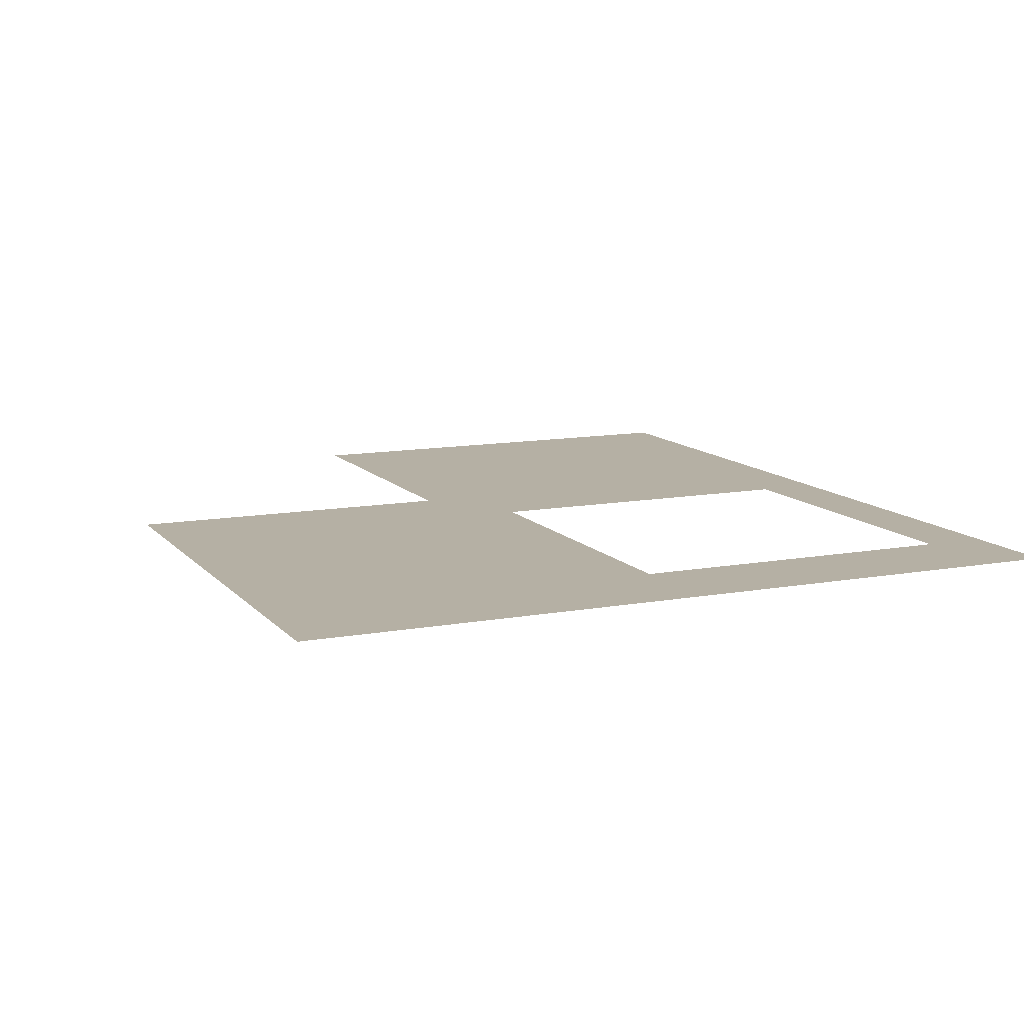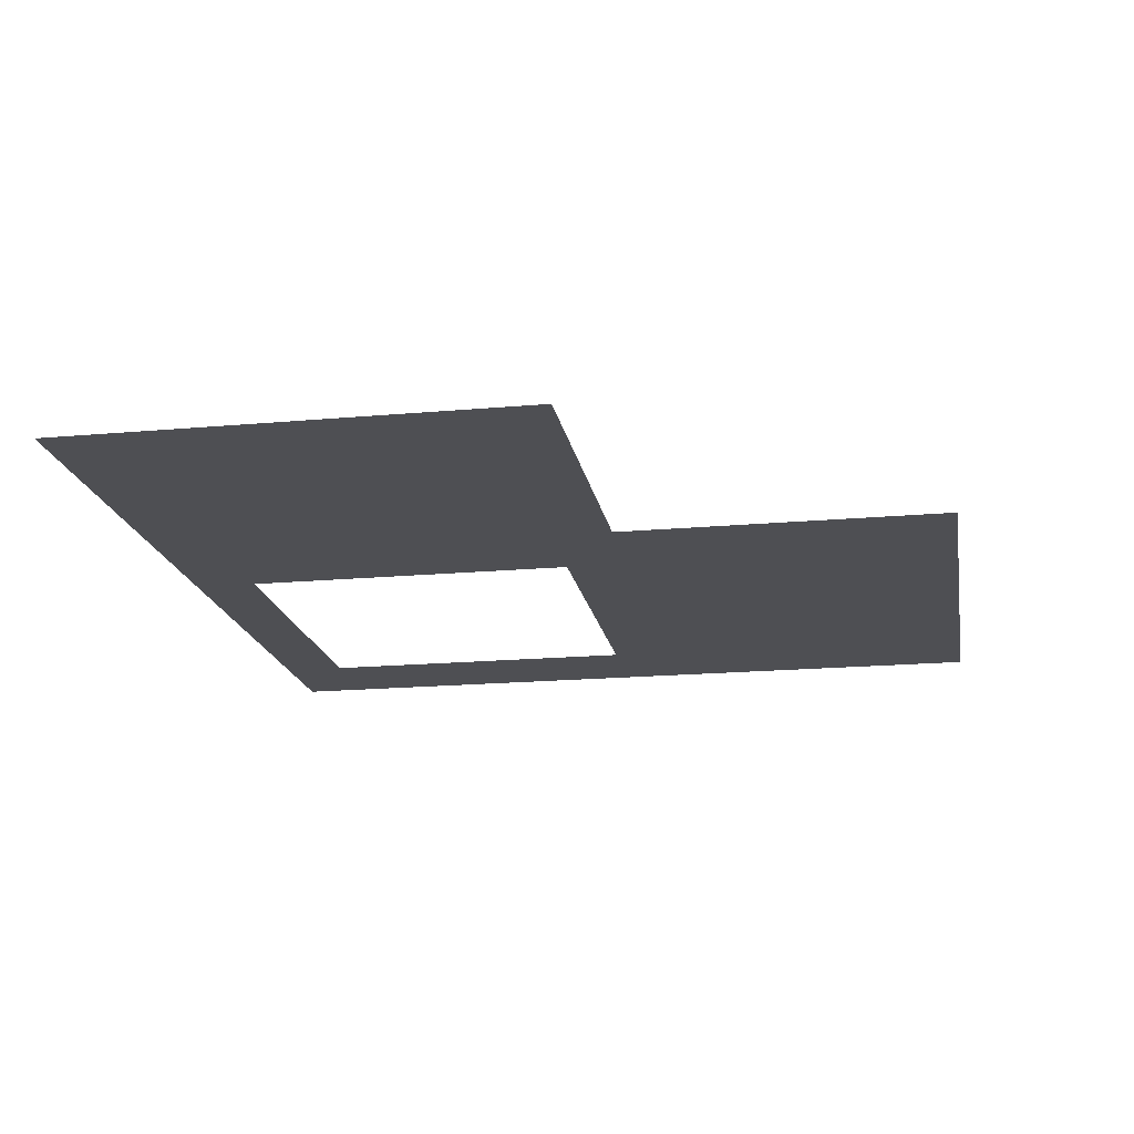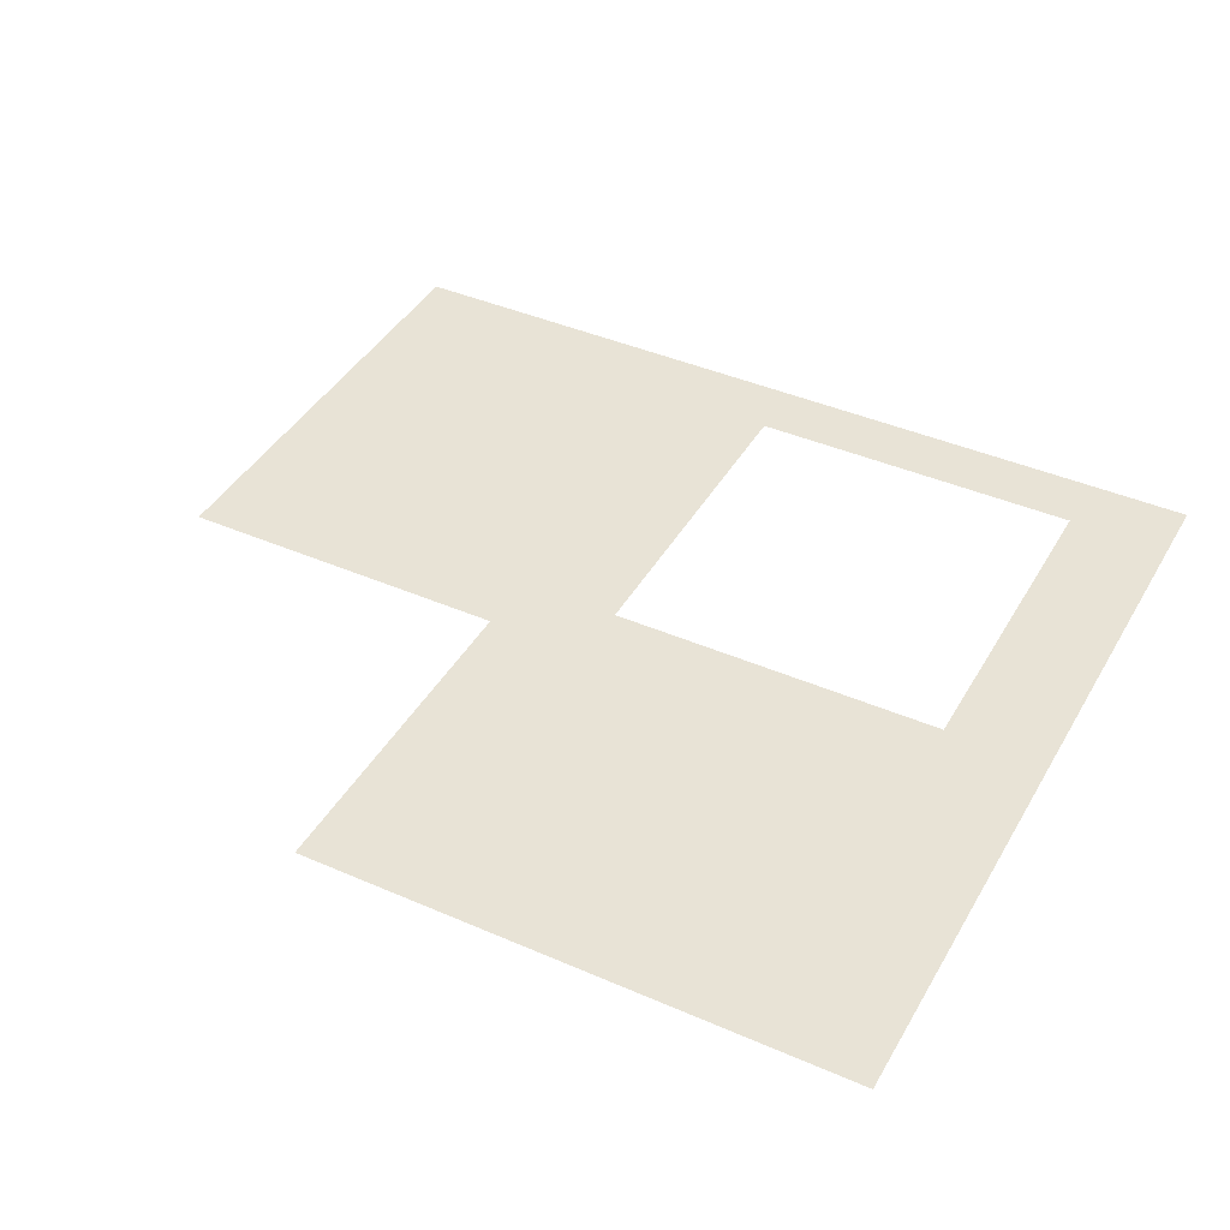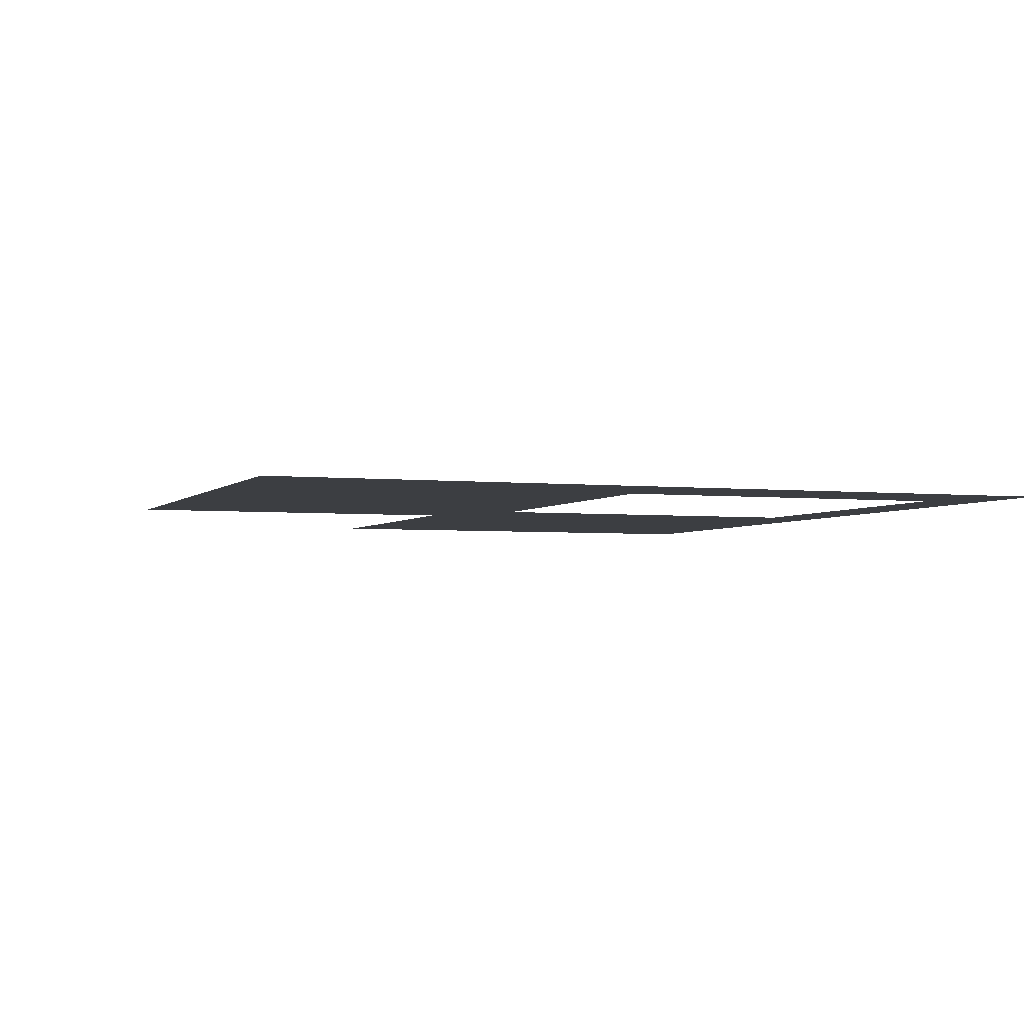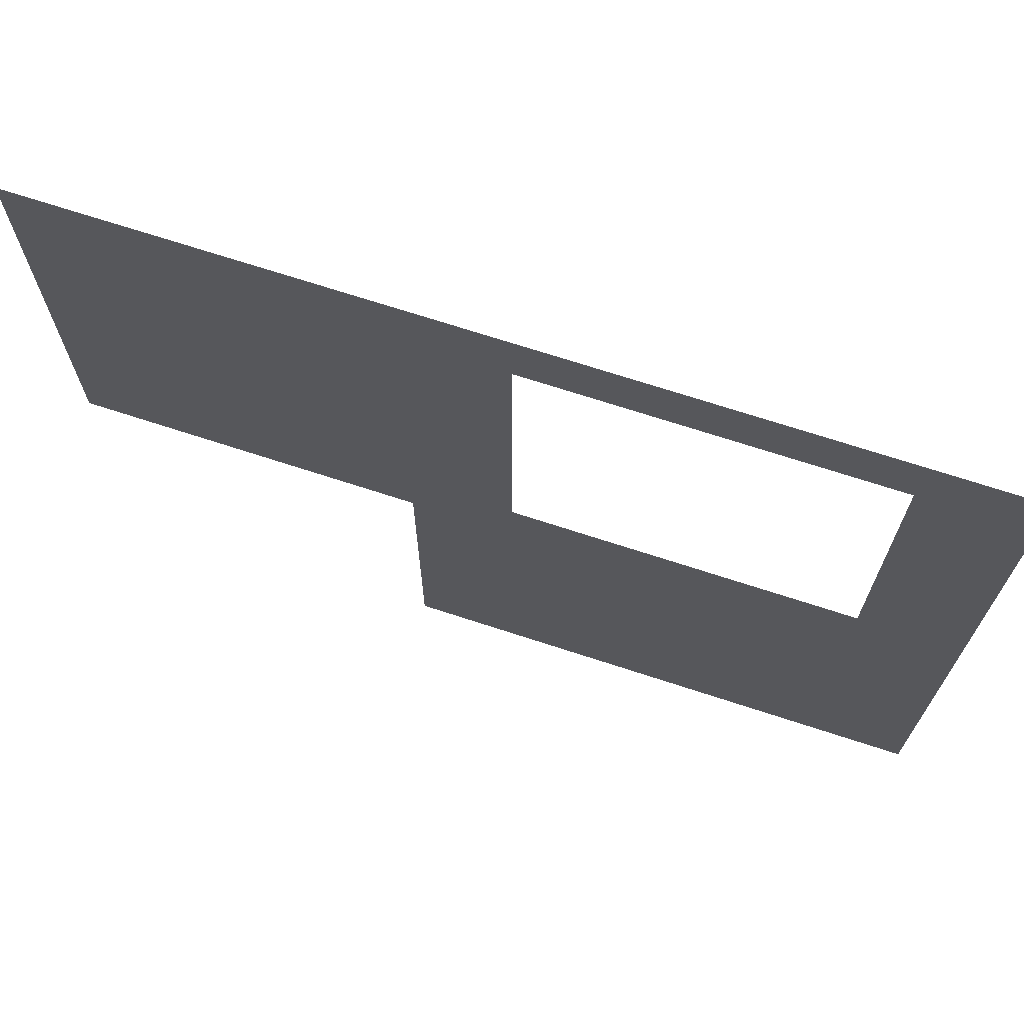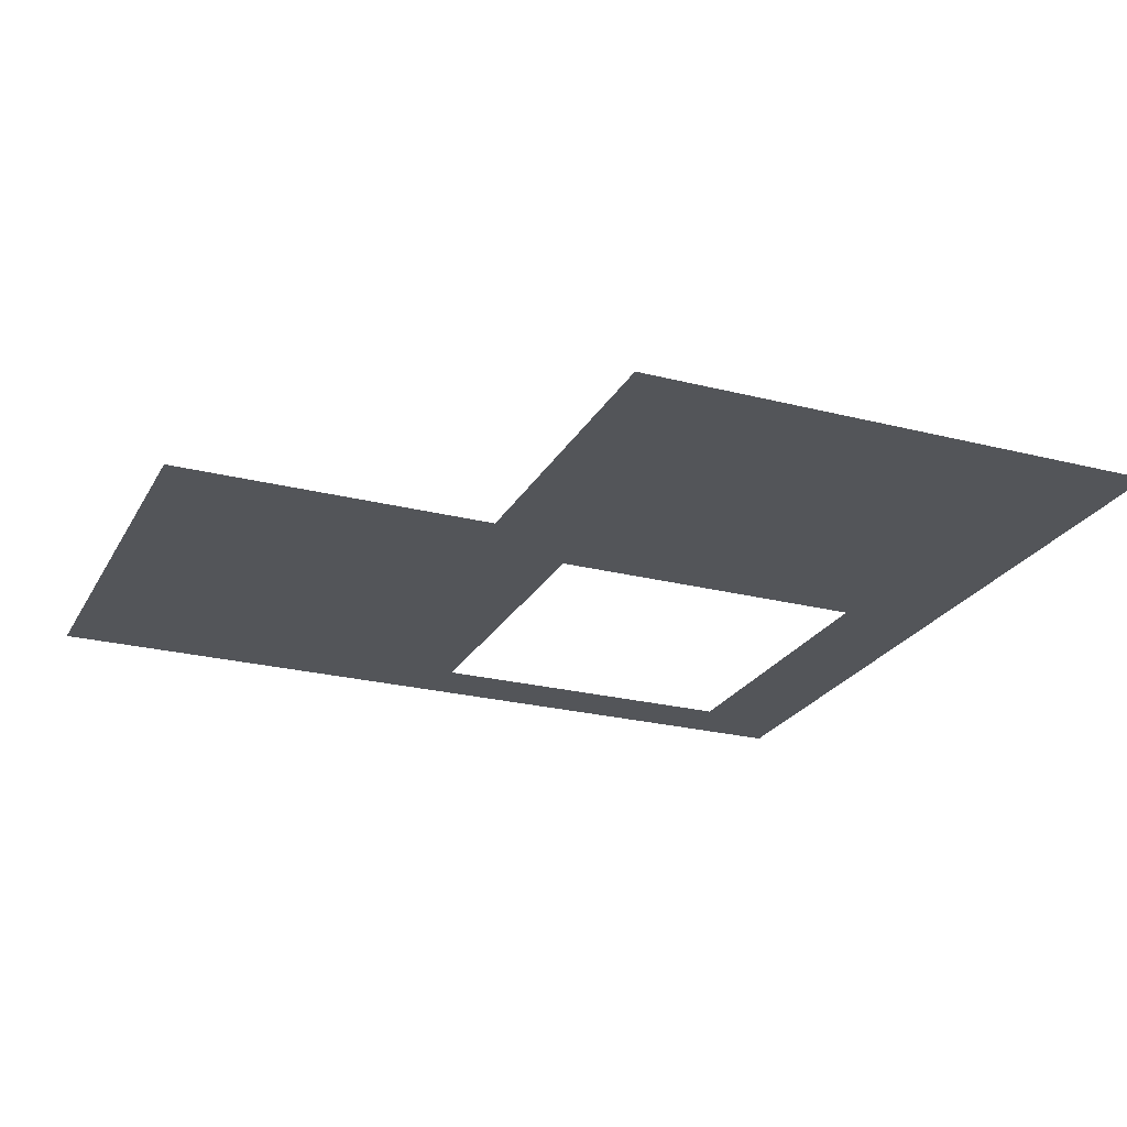
<metadata>
{"format":"obj","ext":"obj","renderer":"f3d","projection":"perspective","resolution":1024,"background":"white","views":[{"elev":11.6,"azim":-114.0,"up":"+Y"},{"elev":-18.2,"azim":99.9,"up":"+Y"},{"elev":41.7,"azim":-152.3,"up":"+Y"},{"elev":-3.3,"azim":-110.7,"up":"+Y"},{"elev":70.6,"azim":-161.9,"up":"+Z"},{"elev":-24.3,"azim":157.1,"up":"+Y"}]}
</metadata>
<code>
v -0.05 0 0.05
v -0.05 0 -0.05
v -0.08 0 -0.06875
v -0.08 0 0.06875
v 0.05 0 0.05
v -0.05 0 0.05
v -0.08 0 0.06875
v 0.08 0 0.06875
v 0.08 0 -0.06875
v 0.05 0 -0.05
v 0.05 0 0.05
v 0.08 0 0.06875
v 0.08 0 -0.06875
v -0.08 0 -0.06875
v -0.05 0 -0.05
v 0.05 0 -0.05
v 0.18 0 -0.06875
v 0.08 0 -0.06875
v 0.08 0 0.06875
v 0.18 0 0.06875
v -0.08 0 -0.06875
v 0.08 0 -0.06875
v 0.08 0 -0.1688
v -0.08 0 -0.1688
g mesh6848358
f 1 3 2
f 3 1 4
f 5 7 6
f 7 5 8
f 9 11 10
f 11 9 12
f 13 15 14
f 15 13 16
f 17 19 18
f 19 17 20
f 21 23 22
f 23 21 24

</code>
